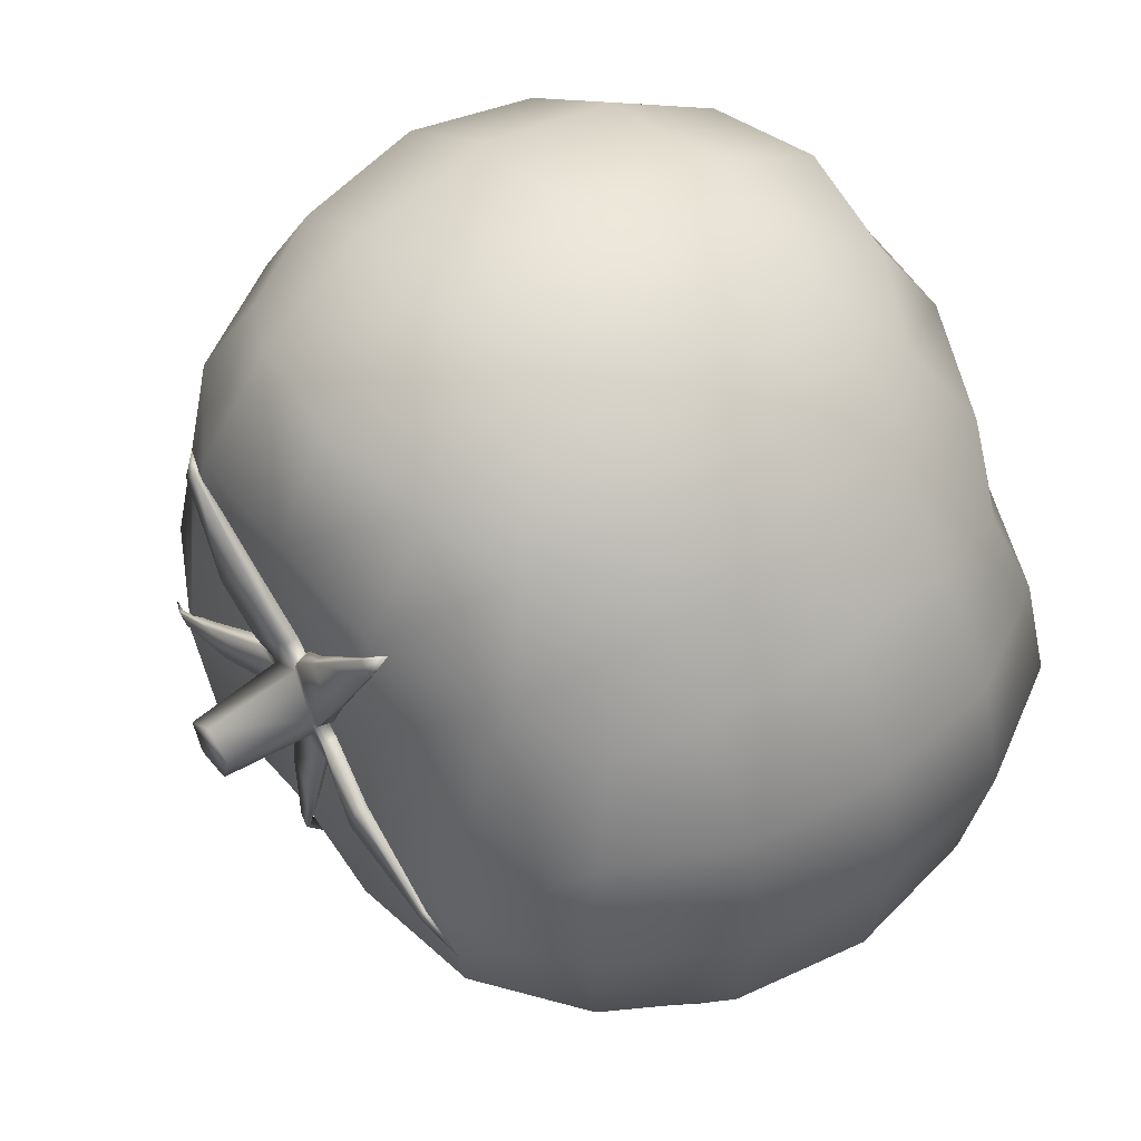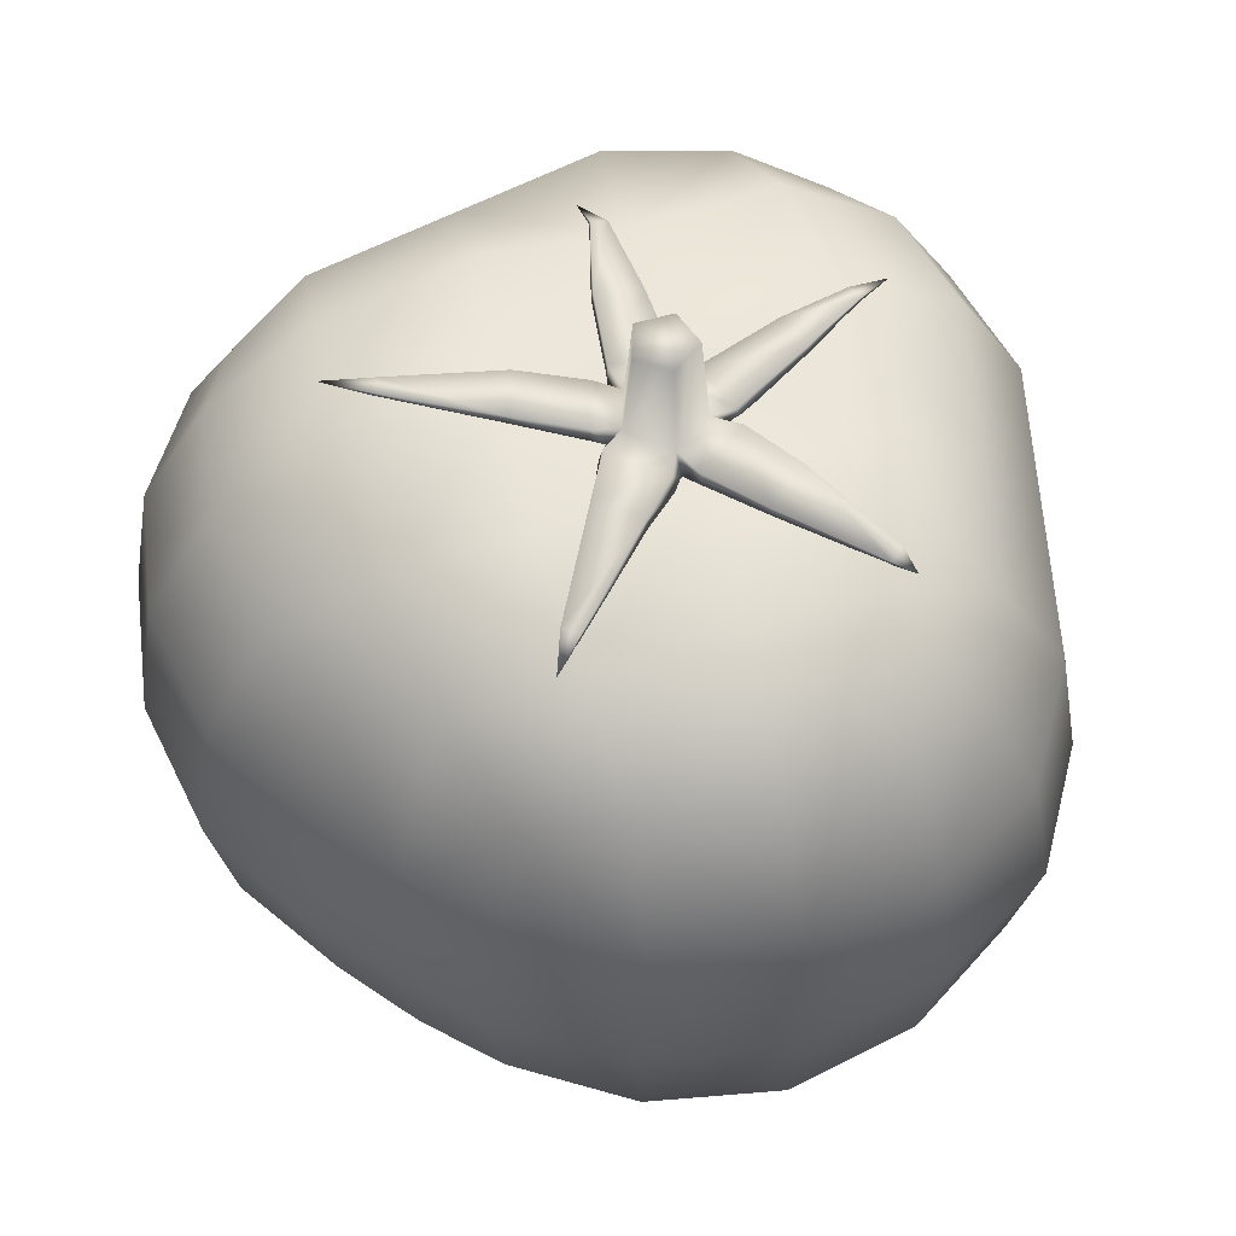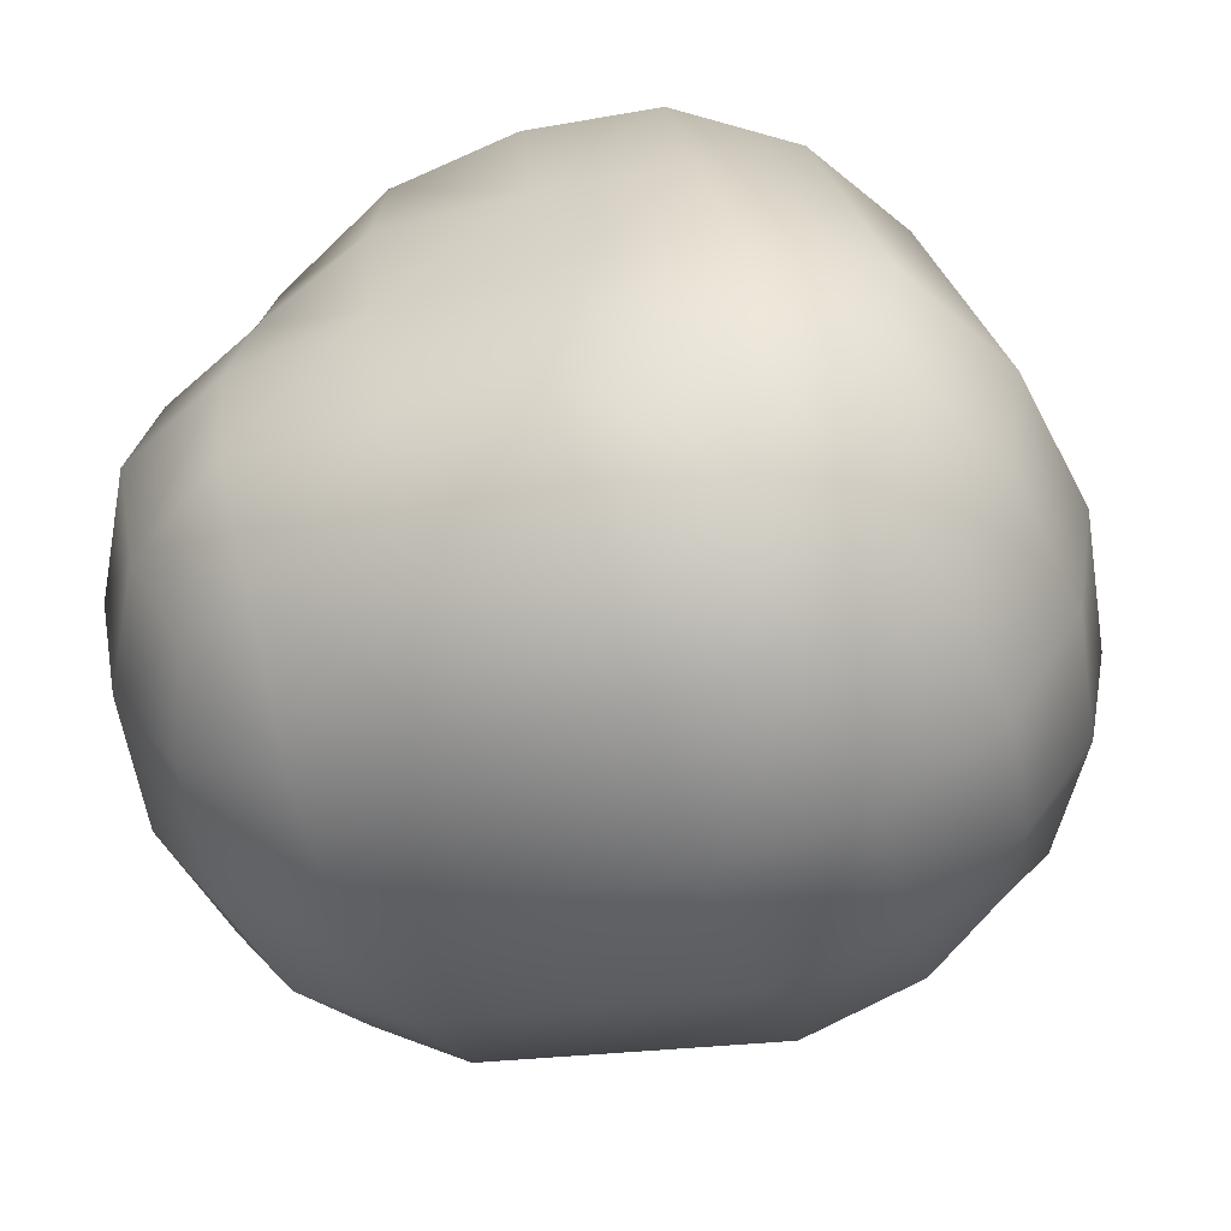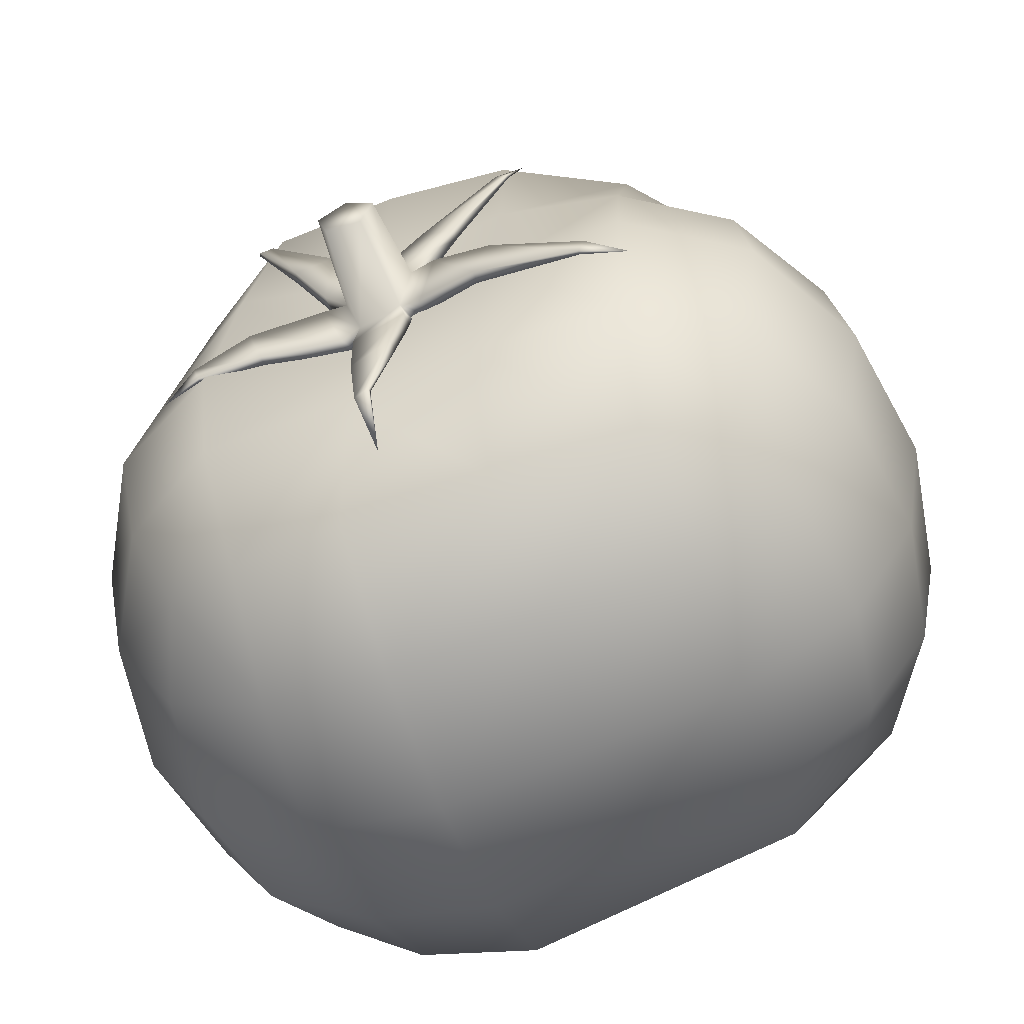
<metadata>
{"format":"obj","ext":"obj","renderer":"f3d","projection":"perspective","resolution":1024,"background":"white","views":[{"elev":51.2,"azim":52.2,"up":"+Y"},{"elev":57.6,"azim":163.4,"up":"+Z"},{"elev":-54.7,"azim":-161.8,"up":"+Y"},{"elev":-58.0,"azim":19.6,"up":"+Y"}]}
</metadata>
<code>
v 0.1163 0.2053 0.3457
v 0.1164 0.2056 0.3409
v 0.1322 0.2469 0.3302
v -0.2701 -0.07346 0.3533
v -0.2705 -0.07334 0.3485
v -0.3108 -0.1022 0.3353
v -0.2145 0.2101 0.3462
v -0.1995 0.2218 0.3421
v -0.2233 0.2348 0.3302
v 0.1001 0.2173 0.3378
v -0.2154 0.2096 0.3415
v -0.2145 0.2101 0.3462
v -0.2233 0.2348 0.3302
v -0.06292 -0.2459 0.3433
v -0.06275 -0.2461 0.3384
v -0.04734 -0.3068 0.3029
v -0.1995 0.2218 0.3421
v -0.2 0.2215 0.3372
v -0.2643 -0.09228 0.3454
v -0.2641 -0.09197 0.3502
v 0.2096 -0.1062 0.3651
v 0.2095 -0.1073 0.3604
v 0.2663 -0.1262 0.3546
v 0.1003 0.2168 0.3426
v -0.04325 -0.2458 0.3443
v -0.04385 -0.2455 0.3492
v -0.2641 -0.09197 0.3502
v -0.2701 -0.07346 0.3533
v -0.3108 -0.1022 0.3353
v 0.2166 -0.08827 0.3608
v 0.1003 0.2168 0.3426
v 0.1163 0.2053 0.3457
v 0.1322 0.2469 0.3302
v -0.04385 -0.2455 0.3492
v -0.06292 -0.2459 0.3433
v -0.04734 -0.3068 0.3029
v 0.2166 -0.08757 0.3656
v 0.2166 -0.08757 0.3656
v 0.2096 -0.1062 0.3651
v 0.2663 -0.1262 0.3546
v 0.3225 0.3119 -0.04242
v 0.3042 0.2936 0.1191
v 0.3718 0.2137 0.1071
v 0.3921 0.234 -0.04242
v 0.2492 0.2369 0.2691
v 0.3307 0.1726 0.2096
v 0.3718 0.2137 -0.1919
v 0.3042 0.2936 -0.204
v 0.3307 0.1726 -0.3108
v 0.2609 0.2502 -0.3389
v 0.5 -0.06092 -0.04242
v 0.4729 -0.06092 -0.216
v 0.4475 0.08873 -0.204
v 0.4729 0.09988 -0.04242
v 0.3921 -0.06092 -0.3608
v 0.3718 0.07758 -0.3389
v 0.4475 0.08873 0.1191
v 0.4729 -0.06092 0.1311
v 0.3718 0.07758 0.254
v 0.3921 -0.06092 0.2759
v 0.4475 -0.2106 0.1191
v 0.4729 -0.2217 -0.04242
v 0.3718 -0.3355 0.1071
v 0.3921 -0.3558 -0.04242
v 0.3718 -0.1994 0.254
v 0.3307 -0.2944 0.2096
v 0.4475 -0.2106 -0.204
v 0.3718 -0.1994 -0.3389
v 0.3718 -0.3355 -0.1919
v 0.3307 -0.2944 -0.2945
v 0.0804 -0.4683 -0.04242
v 0.07482 -0.442 -0.21
v 0.2469 -0.4112 -0.204
v 0.258 -0.4366 -0.04242
v 0.258 -0.4366 -0.04242
v 0.2469 -0.4112 -0.204
v 0.06925 -0.3638 -0.3498
v 0.2357 -0.3355 -0.3389
v 0.2357 -0.3355 -0.3389
v 0.2469 -0.4112 0.1191
v 0.07482 -0.442 0.1251
v 0.2357 -0.3355 0.254
v 0.06925 -0.3638 0.265
v 0.2469 -0.4112 0.1191
v 0.2357 -0.3355 0.254
v 0.09722 -0.06092 -0.4508
v -0.0804 -0.07905 -0.4508
v -0.06373 0.08317 -0.4508
v 0.1082 0.09854 -0.4508
v 0.2501 0.09296 -0.3906
v 0.258 -0.06092 -0.4269
v 0.258 -0.06092 -0.4269
v 0.2501 0.09296 -0.3906
v 0.2469 -0.2106 -0.4205
v 0.07482 -0.2343 -0.4342
v 0.2357 -0.3355 -0.3389
v 0.06925 -0.3638 -0.3498
v 0.2469 -0.2106 -0.4205
v -0.07482 -0.2343 -0.4342
v 0.09722 -0.06092 0.3535
v 0.258 -0.06092 0.3631
v 0.2501 0.09296 0.3238
v 0.1082 0.09854 0.3449
v 0.258 -0.06092 0.3631
v 0.2501 0.09296 0.3238
v -0.06373 0.08317 0.3195
v -0.0804 -0.07905 0.3053
v -0.07482 -0.2343 0.3351
v 0.07482 -0.2343 0.3494
v 0.2469 -0.2106 0.3356
v 0.2469 -0.2106 0.3356
v 0.06925 -0.3638 0.265
v 0.2357 -0.3355 0.254
v -0.4586 0.08039 -0.04242
v -0.4323 0.07483 0.1251
v -0.3918 0.2468 0.1191
v -0.4172 0.258 -0.04242
v -0.4172 0.258 -0.04242
v -0.3918 0.2468 0.1191
v -0.3161 0.3718 0.1071
v -0.3365 0.3921 -0.04242
v -0.3541 0.06925 0.265
v -0.3161 0.2357 0.254
v -0.3161 0.2357 0.254
v -0.275 0.3307 0.2096
v -0.3918 0.2468 -0.204
v -0.4323 0.07483 -0.21
v -0.3161 0.2357 -0.3389
v -0.3541 0.06925 -0.3498
v -0.3161 0.3718 -0.1919
v -0.3918 0.2468 -0.204
v -0.275 0.3307 -0.2945
v -0.3161 0.2357 -0.3389
v -0.04153 0.5 -0.04242
v -0.04153 0.4729 -0.216
v -0.1912 0.4474 -0.204
v -0.2023 0.4729 -0.04242
v -0.04153 0.3921 -0.3608
v -0.18 0.3718 -0.3389
v -0.1912 0.4474 0.1191
v -0.04153 0.4729 0.1311
v -0.18 0.3718 0.254
v -0.04153 0.3921 0.2759
v 0.1081 0.4474 0.1191
v 0.1193 0.4729 -0.04242
v 0.2331 0.3718 0.1071
v 0.2534 0.3921 -0.04242
v 0.09697 0.3718 0.254
v 0.192 0.3307 0.2096
v 0.1081 0.4474 -0.204
v 0.09697 0.3718 -0.3389
v 0.2331 0.3718 -0.1919
v 0.192 0.3307 -0.2945
v 0.3225 0.3119 -0.04242
v 0.3042 0.2936 -0.204
v 0.2609 0.2502 -0.3389
v 0.3042 0.2936 0.1191
v 0.2492 0.2369 0.2691
v -0.2246 0.07483 -0.4342
v -0.1912 0.2468 -0.4205
v -0.04153 0.2495 -0.4395
v -0.04153 0.2495 -0.4395
v -0.1912 0.2468 -0.4205
v -0.3541 0.06925 -0.3498
v -0.3161 0.2357 -0.3389
v 0.1081 0.2468 -0.4205
v 0.2609 0.2502 -0.3389
v 0.1081 0.2468 -0.4205
v 0.1081 0.2468 0.3356
v -0.04153 0.258 0.3411
v -0.04153 0.258 0.3411
v 0.1081 0.2468 0.3356
v 0.2492 0.2369 0.2691
v -0.1912 0.2468 0.3356
v -0.2246 0.07483 0.3494
v -0.3161 0.2357 0.254
v -0.3541 0.06925 0.265
v -0.1912 0.2468 0.3356
v -0.5 -0.0972 -0.04242
v -0.4729 -0.0972 -0.216
v -0.4475 -0.2468 -0.204
v -0.4729 -0.258 -0.04242
v -0.3718 -0.3718 -0.1919
v -0.3921 -0.3921 -0.04242
v -0.3921 -0.0972 -0.3608
v -0.3718 -0.2357 -0.3389
v -0.3307 -0.3307 -0.2945
v -0.4475 -0.2468 0.1191
v -0.4729 -0.0972 0.1311
v -0.3718 -0.2357 0.254
v -0.3921 -0.0972 0.2759
v -0.3718 -0.3718 0.1071
v -0.3307 -0.3307 0.2096
v -0.09722 -0.5 -0.04242
v -0.09722 -0.4729 -0.216
v -0.09722 -0.3921 -0.3608
v -0.09722 -0.4729 0.1311
v -0.09722 -0.3921 0.2759
v -0.2469 -0.4474 0.1191
v -0.258 -0.4729 -0.04242
v -0.3718 -0.3718 0.1071
v -0.3921 -0.3921 -0.04242
v -0.2357 -0.3718 0.254
v -0.3307 -0.3307 0.2096
v -0.2469 -0.4474 -0.204
v -0.2357 -0.3718 -0.3389
v -0.3718 -0.3718 -0.1919
v -0.3307 -0.3307 -0.2945
v -0.258 -0.0972 -0.4508
v -0.3921 -0.0972 -0.3608
v -0.09722 -0.3921 -0.3608
v -0.2469 -0.2468 -0.4205
v -0.3718 -0.2357 -0.3389
v -0.2357 -0.3718 -0.3389
v -0.3307 -0.3307 -0.2945
v -0.258 -0.0972 0.3488
v -0.3921 -0.0972 0.2759
v -0.2469 -0.2468 0.3356
v -0.2357 -0.3718 0.254
v -0.09722 -0.3921 0.2759
v -0.3718 -0.2357 0.254
v -0.3307 -0.3307 0.2096
v -0.09012 0.008638 0.3346
v -0.07326 -0.04327 0.326
v -0.067 -0.03466 0.4508
v -0.08001 0.005352 0.4508
v -0.04597 0.04072 0.3379
v -0.04597 0.0602 0.3225
v -0.0601 0.07391 0.3219
v -0.0601 0.07257 0.3391
v -0.01867 -0.04327 0.3383
v -0.001809 0.008638 0.3497
v -0.01193 0.005352 0.4508
v -0.02493 -0.03466 0.4508
v -0.08471 -0.05903 0.3061
v -0.07326 -0.04327 0.326
v -0.09673 -0.05856 0.3254
v -0.09752 -0.05964 0.3082
v -0.08471 -0.05903 0.3061
v -0.007223 -0.05903 0.3232
v -0.0106 -0.07551 0.3243
v -0.08133 -0.07551 0.3087
v -0.04597 0.0602 0.3225
v -0.04597 0.04072 0.3379
v -0.03187 0.07253 0.3433
v -0.03454 0.07593 0.3238
v -0.04597 0.04072 0.3379
v -0.04597 0.03008 0.4508
v -0.01867 -0.04327 0.3383
v -0.007223 -0.05903 0.3232
v 0.008931 -0.06073 0.3257
v 0.00815 -0.05965 0.3429
v -0.04597 0.04072 0.3379
v -0.04597 0.03008 0.4508
v -0.03187 0.07253 0.3433
v 0.02408 0.03188 0.3583
v 0.05003 0.07959 0.3537
v 0.004806 0.1121 0.3449
v 0.01672 0.01466 0.3389
v 0.02815 0.03039 0.3402
v -0.001809 0.008638 0.3497
v 0.02408 0.03188 0.3583
v -0.04597 0.04072 0.3379
v -0.001809 0.008638 0.3497
v 0.03079 0.006539 0.3401
v 0.02952 0.006119 0.3573
v 0.1036 -0.02449 0.3674
v 0.1036 -0.02649 0.3538
v -0.001809 0.008638 0.3497
v -0.01867 -0.04327 0.3383
v 0.00815 -0.05965 0.3429
v 0.02952 0.006119 0.3573
v 0.01672 0.01466 0.3389
v -0.001809 0.008638 0.3497
v -0.08054 -0.07443 0.3259
v -0.07419 -0.1572 0.3233
v -0.07465 -0.1564 0.337
v -0.07326 -0.04327 0.326
v -0.01867 -0.04327 0.3383
v -0.07326 -0.04327 0.326
v -0.08054 -0.07443 0.3259
v -0.01139 -0.07443 0.3415
v -0.01867 -0.04327 0.3383
v -0.01139 -0.07443 0.3415
v -0.1194 0.007625 0.3191
v -0.1889 -0.07876 0.3346
v -0.204 -0.03236 0.3421
v -0.1087 0.01466 0.3181
v -0.07326 -0.04327 0.326
v -0.09012 0.008638 0.3346
v -0.1181 0.007212 0.3363
v -0.09673 -0.05856 0.3254
v -0.09012 0.008638 0.3346
v -0.1181 0.007212 0.3363
v -0.1139 0.1331 0.3286
v -0.1123 0.1338 0.3423
v -0.09012 0.008638 0.3346
v -0.04597 0.04072 0.3379
v -0.0601 0.07257 0.3391
v -0.116 0.03192 0.3425
v -0.1087 0.01466 0.3181
v -0.1173 0.03233 0.3254
v -0.09012 0.008638 0.3346
v -0.116 0.03192 0.3425
v 0.05041 0.08037 0.34
v 0.05003 0.07959 0.3537
v 0.004806 0.1121 0.3449
v 0.004176 0.1137 0.3313
v 0.08335 -0.08032 0.3527
v 0.08373 -0.07718 0.3661
v 0.08373 -0.07718 0.3661
v 0.1036 -0.02449 0.3674
v -0.155 0.1009 0.3541
v -0.1576 0.09949 0.3407
v -0.1123 0.1338 0.3423
v -0.155 0.1009 0.3541
v -0.1884 -0.07801 0.3465
v -0.2031 -0.03265 0.354
v -0.1884 -0.07801 0.3465
v -0.2031 -0.03265 0.354
v -0.02065 -0.1555 0.3537
v -0.07465 -0.1564 0.337
v -0.01894 -0.1563 0.3401
v -0.02065 -0.1555 0.3537
v -0.01193 0.005352 0.4508
v -0.067 -0.03466 0.4508
v -0.02493 -0.03466 0.4508
f 1 2 3
f 4 5 6
f 7 8 9
f 2 10 3
f 11 12 13
f 14 15 16
f 17 18 13
f 19 20 6
f 21 22 23
f 10 24 3
f 25 26 16
f 18 11 13
f 27 28 29
f 22 30 23
f 31 32 33
f 34 35 36
f 5 19 6
f 30 37 23
f 15 25 16
f 38 39 40
f 41 42 43
f 41 43 44
f 42 45 46
f 42 46 43
f 41 44 47
f 41 47 48
f 48 47 49
f 48 49 50
f 51 52 53
f 51 53 54
f 54 53 47
f 54 47 44
f 52 55 56
f 52 56 53
f 53 56 49
f 53 49 47
f 51 54 57
f 51 57 58
f 58 57 59
f 58 59 60
f 54 44 43
f 54 43 57
f 57 43 46
f 57 46 59
f 51 58 61
f 51 61 62
f 62 61 63
f 62 63 64
f 58 60 65
f 58 65 61
f 61 65 66
f 61 66 63
f 51 62 67
f 51 67 52
f 52 67 68
f 52 68 55
f 62 64 69
f 62 69 67
f 67 69 70
f 67 70 68
f 71 72 73
f 71 73 74
f 75 76 69
f 75 69 64
f 72 77 78
f 72 78 73
f 76 79 70
f 76 70 69
f 71 74 80
f 71 80 81
f 81 80 82
f 81 82 83
f 75 64 63
f 75 63 84
f 84 63 66
f 84 66 85
f 86 87 88
f 86 88 89
f 86 89 90
f 86 90 91
f 92 93 56
f 92 56 55
f 93 50 49
f 93 49 56
f 86 91 94
f 86 94 95
f 95 94 96
f 95 96 97
f 92 55 68
f 92 68 98
f 98 68 70
f 98 70 79
f 86 95 99
f 86 99 87
f 100 101 102
f 100 102 103
f 104 60 59
f 104 59 105
f 105 59 46
f 105 46 45
f 100 103 106
f 100 106 107
f 100 107 108
f 100 108 109
f 100 109 110
f 100 110 101
f 104 111 65
f 104 65 60
f 109 112 113
f 109 113 110
f 111 85 66
f 111 66 65
f 114 115 116
f 114 116 117
f 118 119 120
f 118 120 121
f 115 122 123
f 115 123 116
f 119 124 125
f 119 125 120
f 114 117 126
f 114 126 127
f 127 126 128
f 127 128 129
f 118 121 130
f 118 130 131
f 131 130 132
f 131 132 133
f 134 135 136
f 134 136 137
f 137 136 130
f 137 130 121
f 135 138 139
f 135 139 136
f 136 139 132
f 136 132 130
f 134 137 140
f 134 140 141
f 141 140 142
f 141 142 143
f 137 121 120
f 137 120 140
f 140 120 125
f 140 125 142
f 134 141 144
f 134 144 145
f 145 144 146
f 145 146 147
f 141 143 148
f 141 148 144
f 144 148 149
f 144 149 146
f 134 145 150
f 134 150 135
f 135 150 151
f 135 151 138
f 145 147 152
f 145 152 150
f 150 152 153
f 150 153 151
f 154 155 152
f 154 152 147
f 155 156 153
f 155 153 152
f 154 147 146
f 154 146 157
f 157 146 149
f 157 149 158
f 88 159 160
f 88 160 161
f 162 163 139
f 162 139 138
f 159 164 165
f 159 165 160
f 163 133 132
f 163 132 139
f 88 161 166
f 88 166 89
f 89 166 167
f 89 167 90
f 162 138 151
f 162 151 168
f 168 151 153
f 168 153 156
f 106 103 169
f 106 169 170
f 171 172 148
f 171 148 143
f 103 102 173
f 103 173 169
f 172 158 149
f 172 149 148
f 106 170 174
f 106 174 175
f 175 174 176
f 175 176 177
f 171 143 142
f 171 142 178
f 178 142 125
f 178 125 124
f 179 180 181
f 179 181 182
f 182 181 183
f 182 183 184
f 180 185 186
f 180 186 181
f 181 186 187
f 181 187 183
f 179 182 188
f 179 188 189
f 189 188 190
f 189 190 191
f 182 184 192
f 182 192 188
f 188 192 193
f 188 193 190
f 179 189 115
f 179 115 114
f 189 191 122
f 189 122 115
f 179 114 127
f 179 127 180
f 180 127 129
f 180 129 185
f 194 195 72
f 194 72 71
f 195 196 77
f 195 77 72
f 194 71 81
f 194 81 197
f 197 81 83
f 197 83 198
f 194 197 199
f 194 199 200
f 200 199 201
f 200 201 202
f 197 198 203
f 197 203 199
f 199 203 204
f 199 204 201
f 194 200 205
f 194 205 195
f 195 205 206
f 195 206 196
f 200 202 207
f 200 207 205
f 205 207 208
f 205 208 206
f 87 209 159
f 87 159 88
f 209 210 164
f 209 164 159
f 99 95 97
f 99 97 211
f 87 99 212
f 87 212 209
f 209 212 213
f 209 213 210
f 99 211 214
f 99 214 212
f 212 214 215
f 212 215 213
f 107 106 175
f 107 175 216
f 216 175 177
f 216 177 217
f 107 216 218
f 107 218 108
f 108 218 219
f 108 219 220
f 216 217 221
f 216 221 218
f 218 221 222
f 218 222 219
f 108 220 112
f 108 112 109
f 223 224 225
f 223 225 226
f 227 228 229
f 227 229 230
f 231 232 233
f 231 233 234
f 235 236 237
f 235 237 238
f 239 240 241
f 239 241 242
f 243 244 245
f 243 245 246
f 247 223 226
f 247 226 248
f 224 231 234
f 224 234 225
f 249 250 251
f 249 251 252
f 232 253 254
f 232 254 233
f 255 256 257
f 255 257 258
f 259 243 246
f 259 246 260
f 261 259 260
f 261 260 262
f 263 264 256
f 263 256 255
f 265 266 267
f 265 267 268
f 269 270 271
f 269 271 272
f 273 274 266
f 273 266 265
f 250 273 265
f 250 265 251
f 275 242 276
f 275 276 277
f 278 239 242
f 278 242 275
f 279 280 281
f 279 281 282
f 240 283 284
f 240 284 241
f 285 238 286
f 285 286 287
f 288 235 238
f 288 238 285
f 289 290 291
f 289 291 292
f 293 288 285
f 293 285 294
f 230 229 295
f 230 295 296
f 297 298 299
f 297 299 300
f 228 301 302
f 228 302 229
f 301 303 304
f 301 304 302
f 258 257 32
f 258 32 31
f 262 260 305
f 262 305 306
f 246 245 307
f 246 307 308
f 260 246 308
f 260 308 305
f 309 268 30
f 309 30 22
f 252 251 309
f 252 309 310
f 272 271 311
f 272 311 312
f 251 265 268
f 251 268 309
f 296 295 18
f 296 18 17
f 302 304 313
f 302 313 314
f 229 302 314
f 229 314 295
f 300 299 315
f 300 315 316
f 287 286 19
f 287 19 5
f 238 237 317
f 238 317 286
f 292 291 318
f 292 318 319
f 294 285 287
f 294 287 320
f 321 322 35
f 321 35 34
f 242 241 323
f 242 323 276
f 241 284 324
f 241 324 323
f 282 281 322
f 282 322 321
f 314 313 12
f 314 12 11
f 295 314 11
f 295 11 18
f 316 315 8
f 316 8 7
f 306 305 2
f 306 2 1
f 308 307 24
f 308 24 10
f 305 308 10
f 305 10 2
f 286 317 20
f 286 20 19
f 319 318 28
f 319 28 27
f 320 287 5
f 320 5 4
f 277 276 15
f 277 15 14
f 276 323 25
f 276 25 15
f 323 324 26
f 323 26 25
f 268 267 37
f 268 37 30
f 310 309 22
f 310 22 21
f 312 311 39
f 312 39 38
f 326 248 226
f 248 326 327
f 248 327 325

</code>
